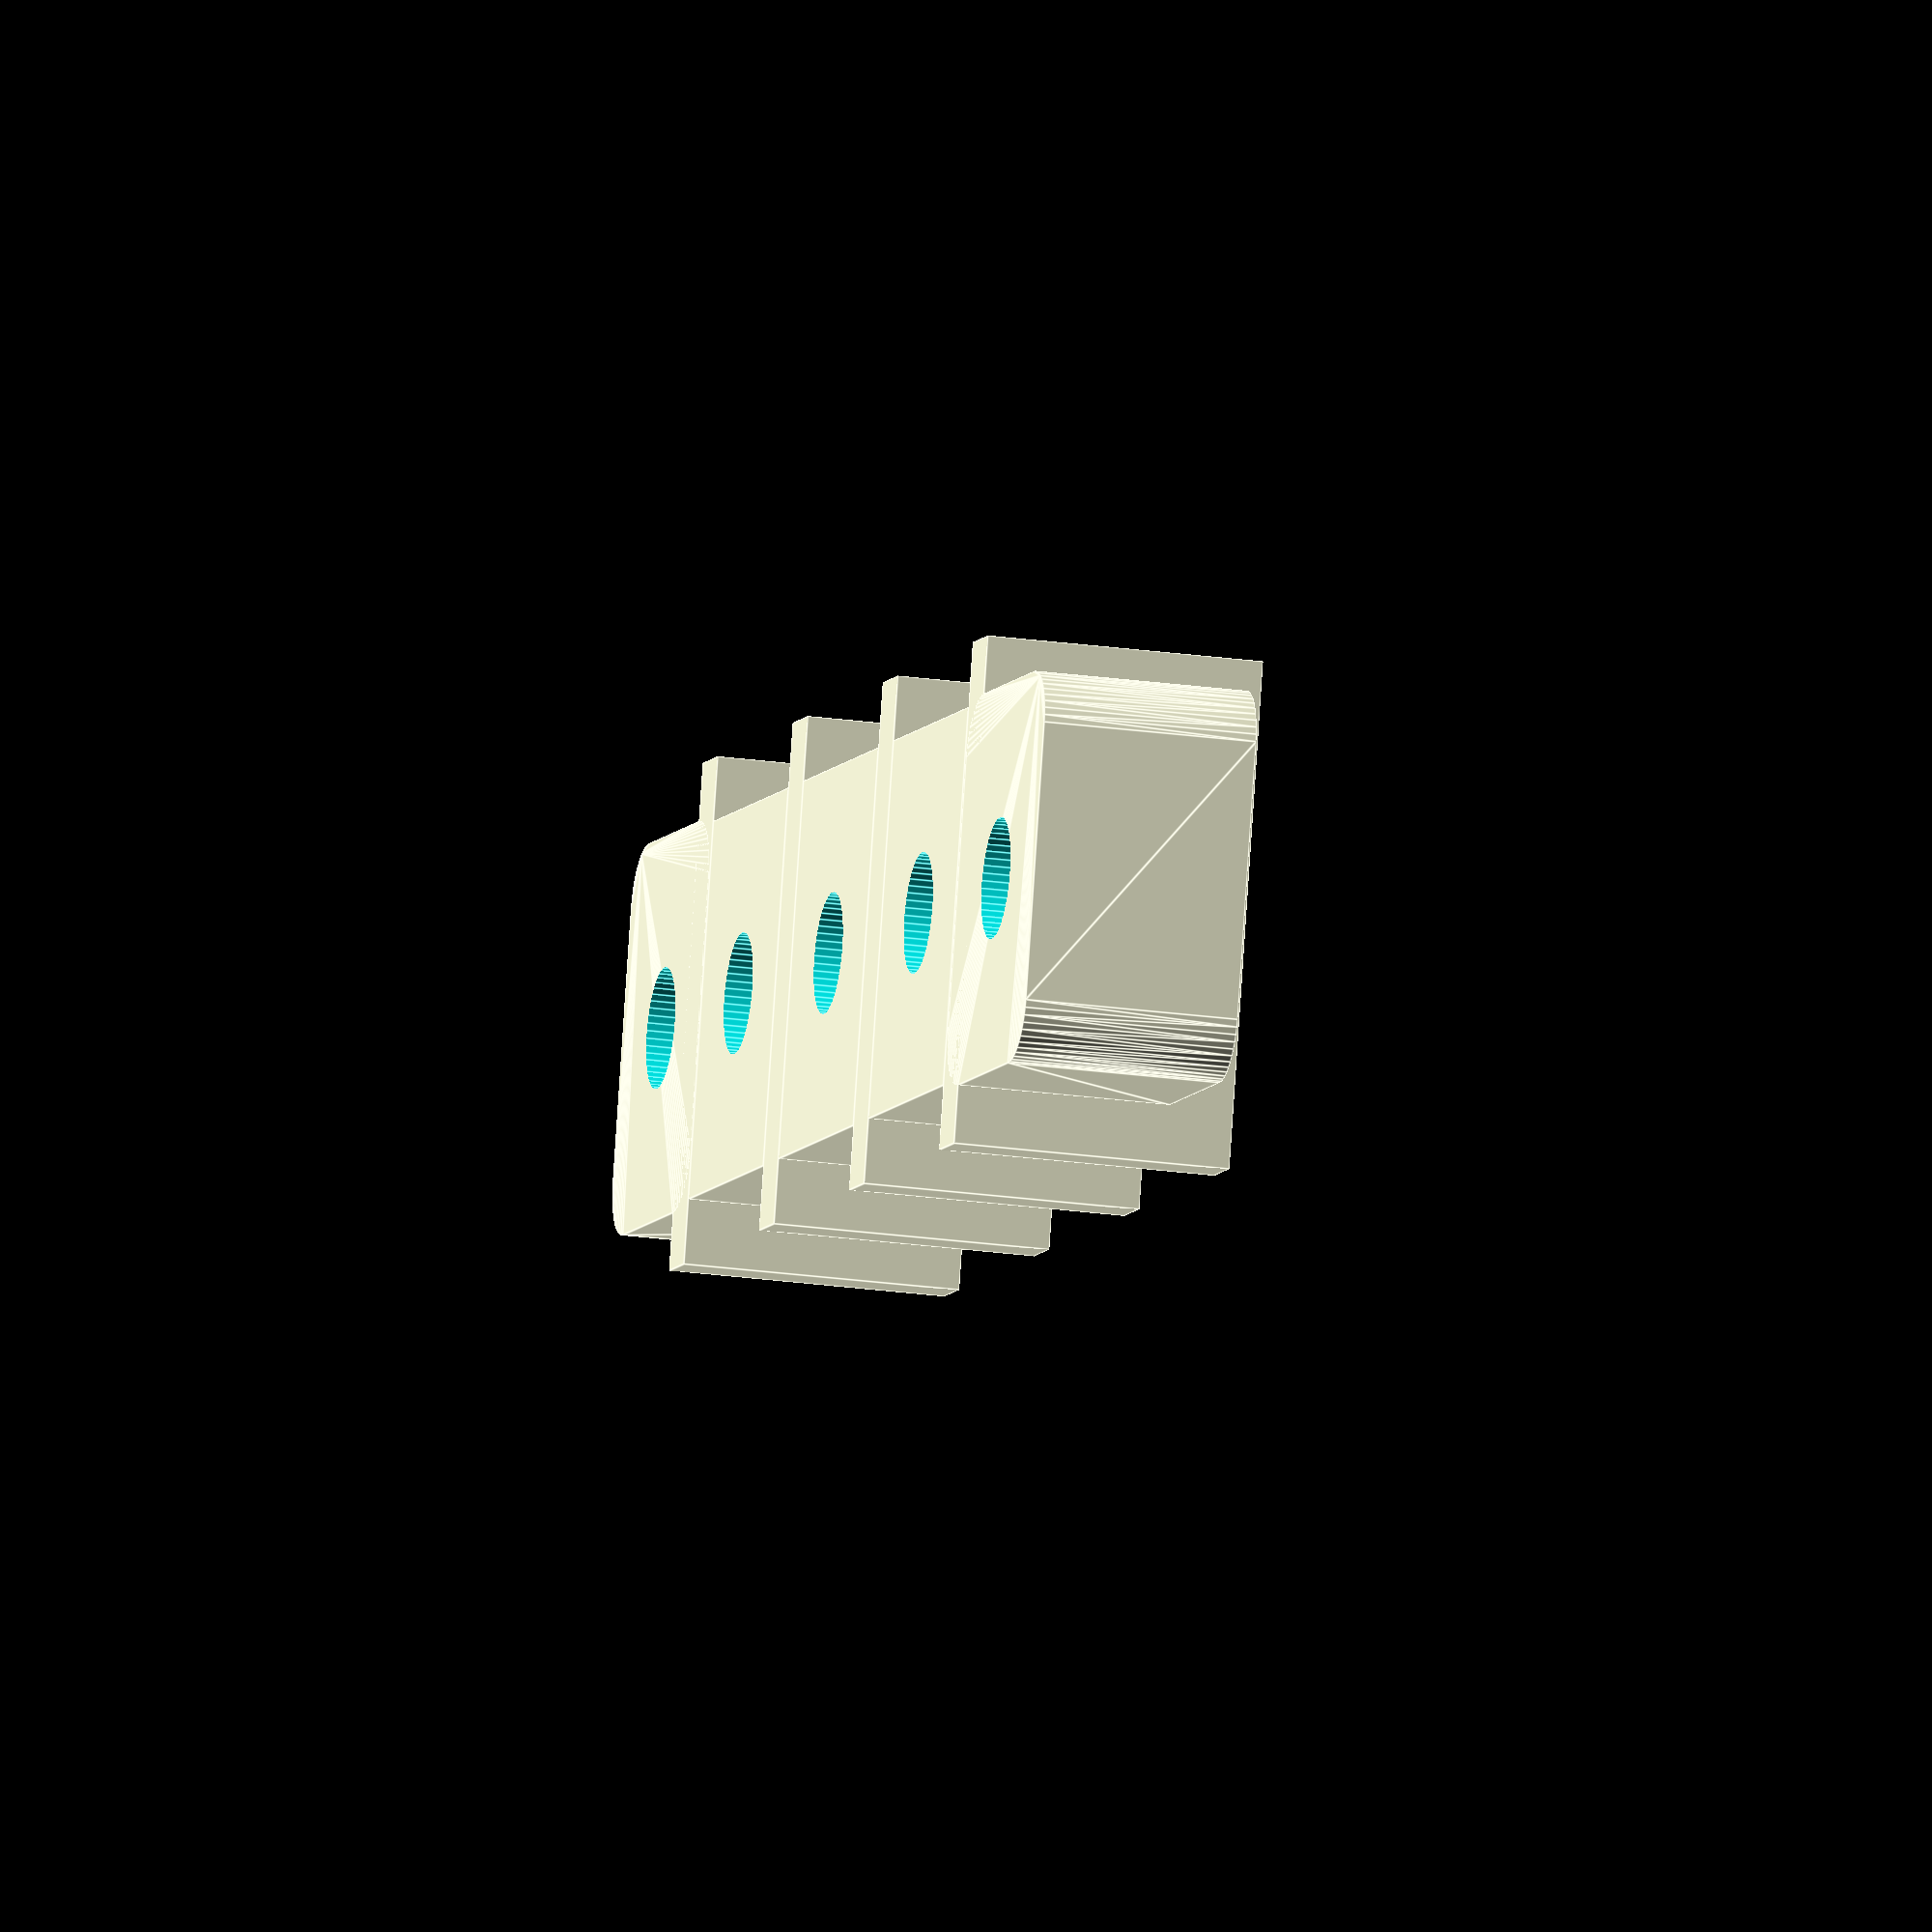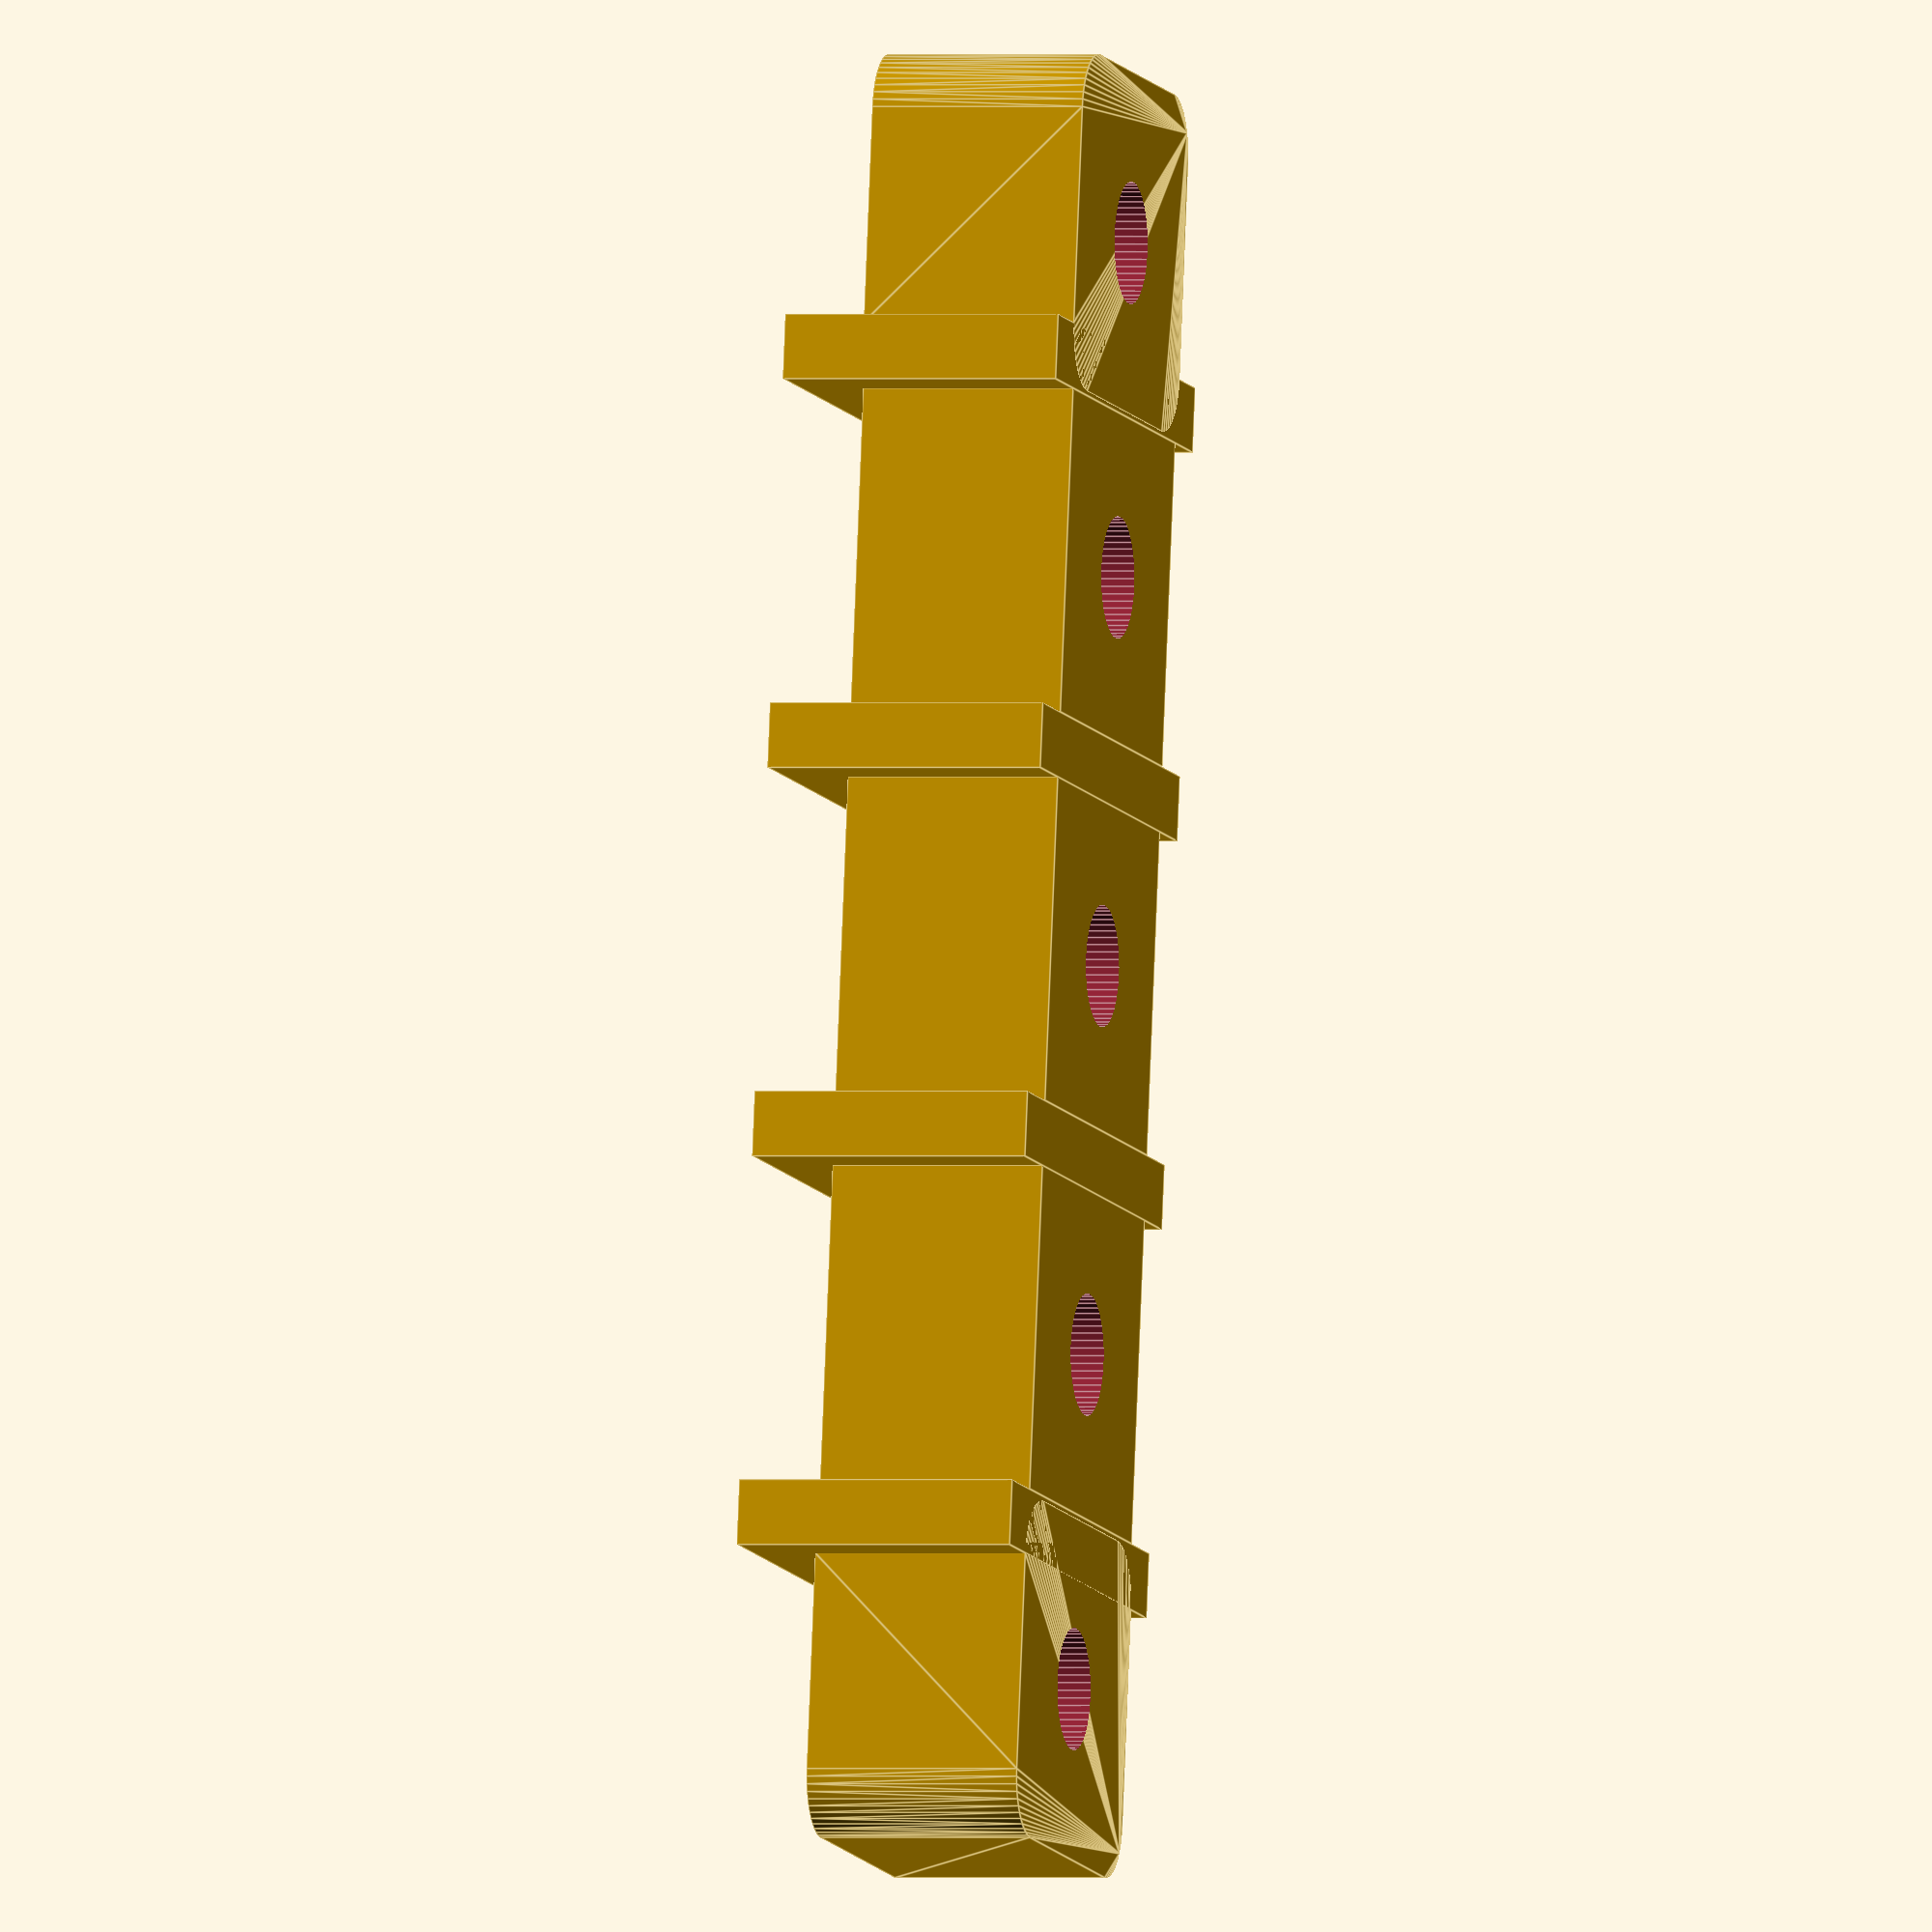
<openscad>
//
// Terminal Block
//
//

//How many terminals in the block
NoTerminals = 3; // [1,2,3,4,5,6,7,8,9,10,11,12,13,14,15]
// Diameter of screw in terminal
TerminalHoleSize = 4;
//Terminal Height in mm
TerminalHeight = 8;
//Width of each terminal in mm
TerminalWidth = 12;
//Block Width in mm
BlockWidth = 14;
//Terminal Divider width in mm
TerminalDivider = 2.4;
// Nut Thickness
NutThickness = 4;
// Tabs required
ReqTabs = "Yes"; //[Yes,No]
//Mounting tab length
MountTabLength = 8;
//Mounting tab Height
MountTabHeight = 8;
//Mount tab hole diameter in mm
MountHole = 4;
//Clearence
Clearence = 0.5; 
//Are the nuts Enclosed (nuts added during build - print must be paused) or Slotted (nuts added after build) or Bolted that is Hex head bolt inserted post print.
Enclose =1; //[1:Enclosed, 0: Slotted, 2:Bolted]


//Height of the top of the nut above the base
NutHeight = Enclose > 1 ? NutThickness : TerminalHeight - 2;
//echo (NutHeight);


for (i =[ 0:NoTerminals - 1]) {
	translate ([0,(TerminalWidth + TerminalDivider) * i ,0]) 
		terminal() ;
	}

translate ([- TerminalDivider ,- TerminalDivider , 0]) 
		cube([BlockWidth + TerminalDivider * 2,
				TerminalDivider ,
				TerminalHeight + TerminalDivider]);
if (ReqTabs == "Yes") {
	translate ([0,-TerminalDivider,0]) mirror ([0,1,0]) tab() ;
	translate ([0,(TerminalWidth + TerminalDivider) * NoTerminals,0]) tab() ;
	}

module tab() {
	difference () {
		translate ([MountHole /2, 0,0]) 
			minkowski() {
				cube([BlockWidth - MountHole,
					MountTabLength ,
					MountTabHeight ]);
				cylinder ( r= (MountHole + Clearence )/2 , h =.01 , $fn=50);
			}
		translate ([BlockWidth /2, MountTabLength /2, -1]) cylinder ( r= (MountHole + Clearence )/2 , h = MountTabHeight + 2, $fn=50);
	}
}



module terminal() {
difference() {
	union() {
		cube([BlockWidth,TerminalWidth,TerminalHeight]);
		translate ([- TerminalDivider , TerminalWidth , 0]) 
				cube([BlockWidth + (TerminalDivider * 2),
					TerminalDivider + 0.01 ,
					TerminalHeight + TerminalDivider]);
	}
	translate ([BlockWidth / 2,
				TerminalWidth / 2,  
				NutHeight  + .5]) 
			cylinder ( r= (TerminalHoleSize + Clearence )/2 , 
				h = TerminalHeight, $fn=50);

	translate ([BlockWidth /2,
		TerminalWidth /2,  -1]) 
		cylinder ( r= ( TerminalHoleSize + Clearence ) / 2 , 
		h = NutHeight - (NutThickness / 2) + 1, $fn=50);

	translate ([BlockWidth /2,
				TerminalWidth /2,  
				NutHeight - NutThickness ]) 
			cylinder ( r= TerminalHoleSize + ( Clearence ) , h = NutThickness , $fn=6);
	if (Enclose == 0) {
		translate ([BlockWidth /2 + .1,
					(TerminalWidth  - (TerminalHoleSize + Clearence) * 1.8) / 2 ,  
					NutHeight - NutThickness  ]) 
			cube([ BlockWidth /2	, (TerminalHoleSize + Clearence) * 1.8, NutThickness]);
		}
	}
}
</openscad>
<views>
elev=202.5 azim=74.0 roll=283.8 proj=o view=edges
elev=360.0 azim=171.7 roll=105.7 proj=o view=edges
</views>
